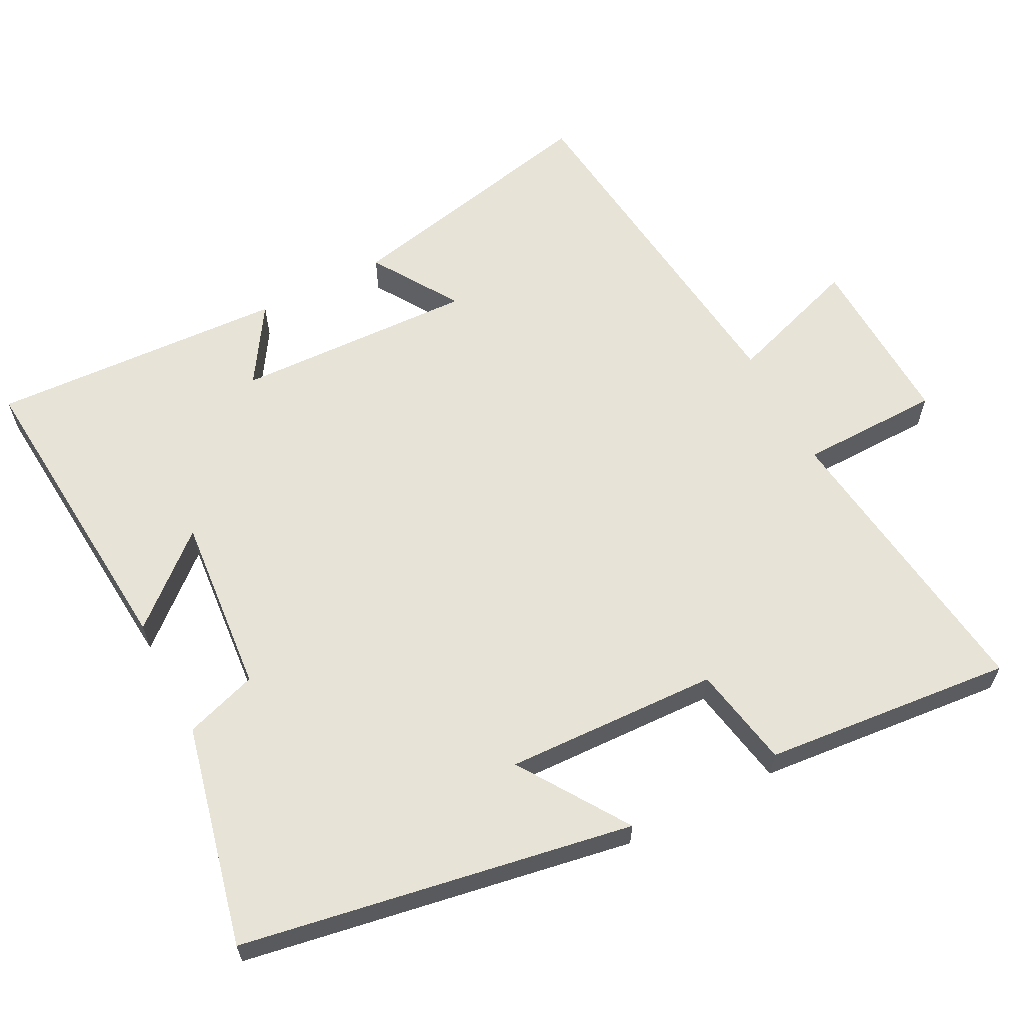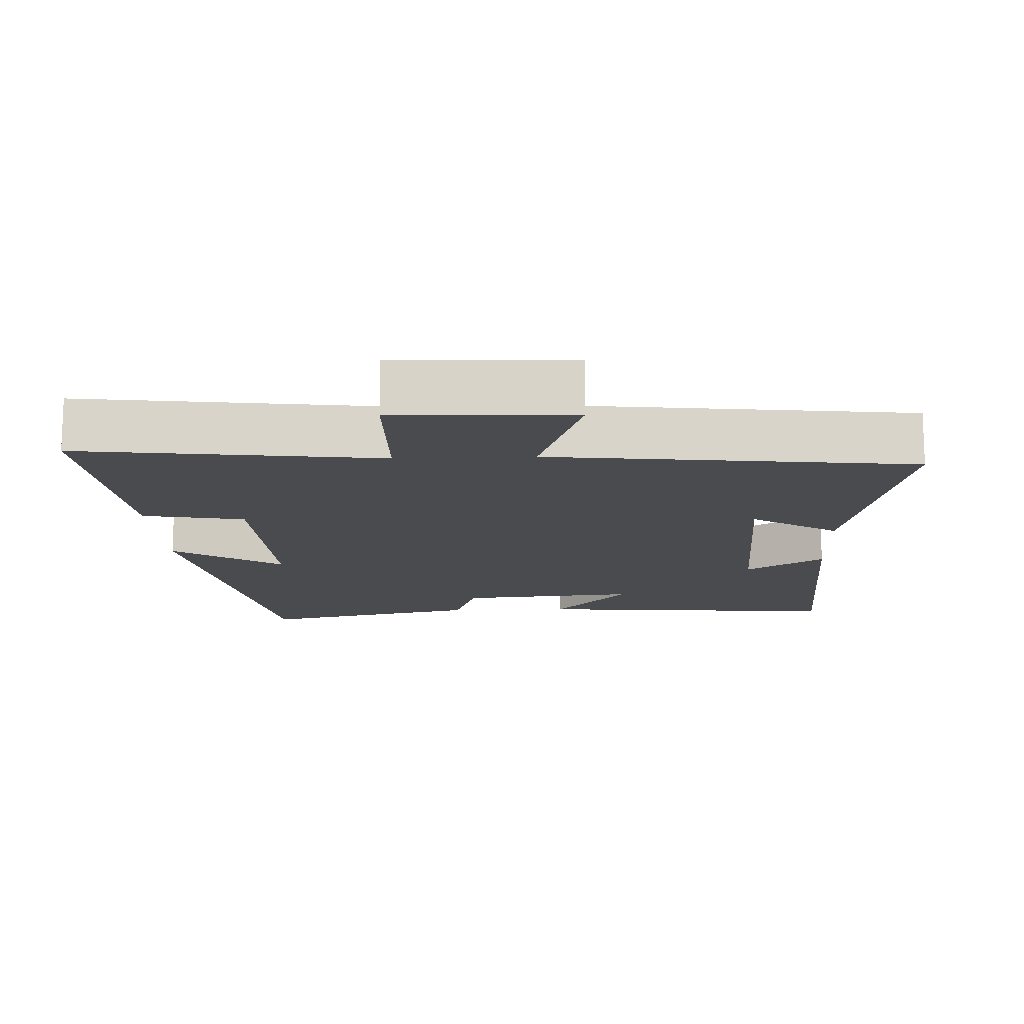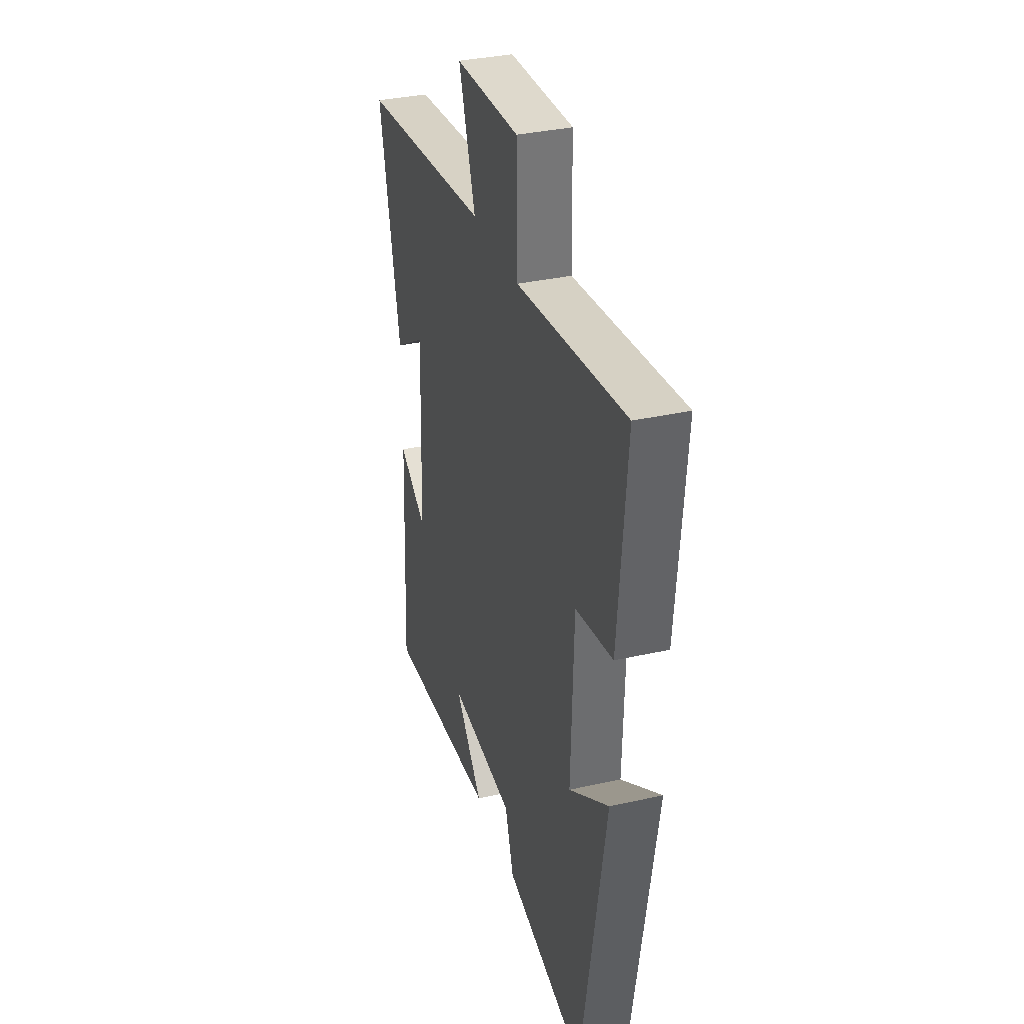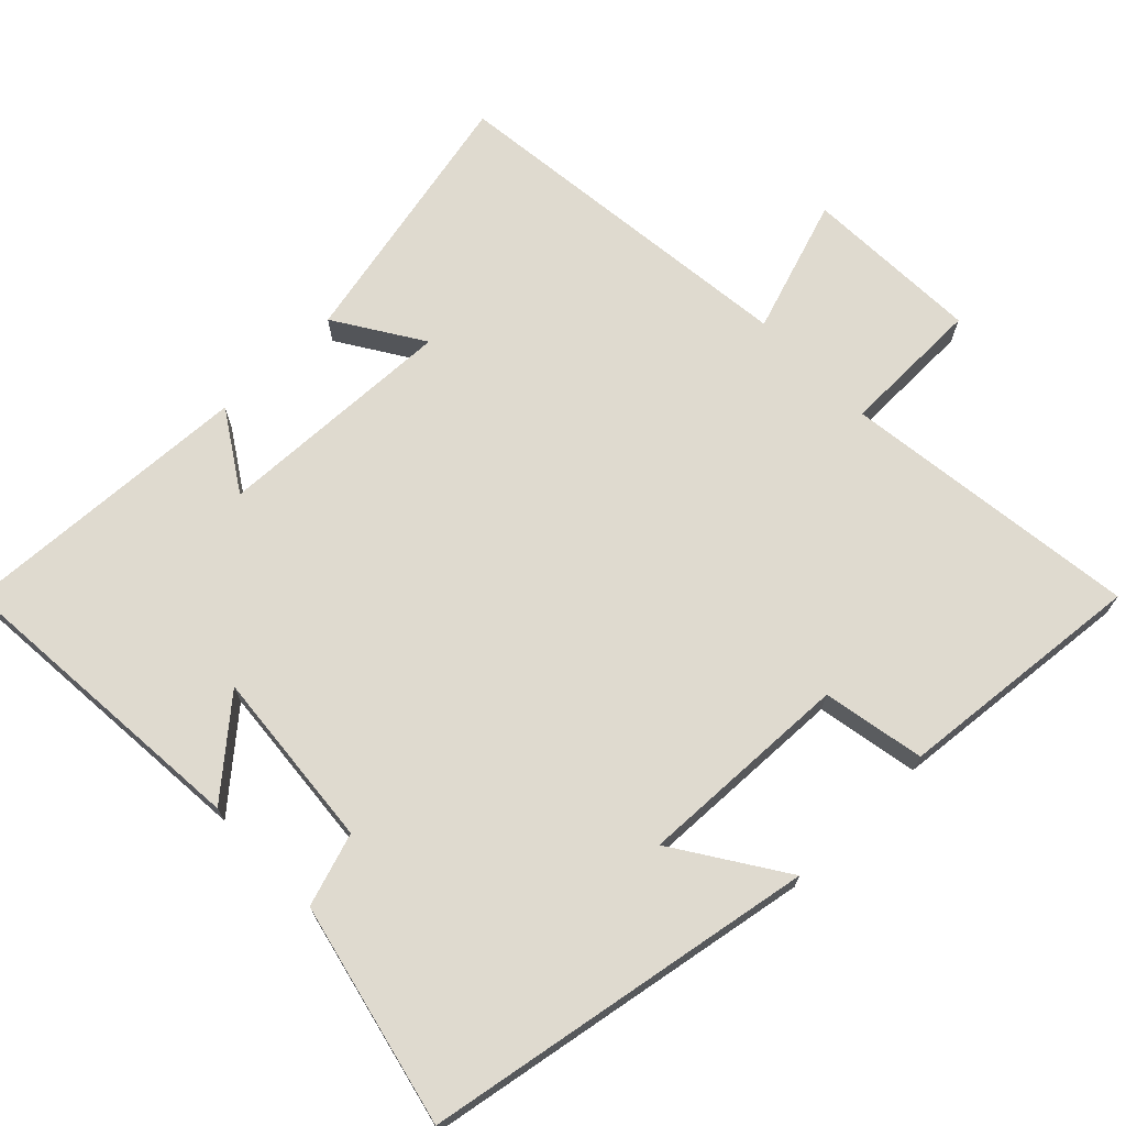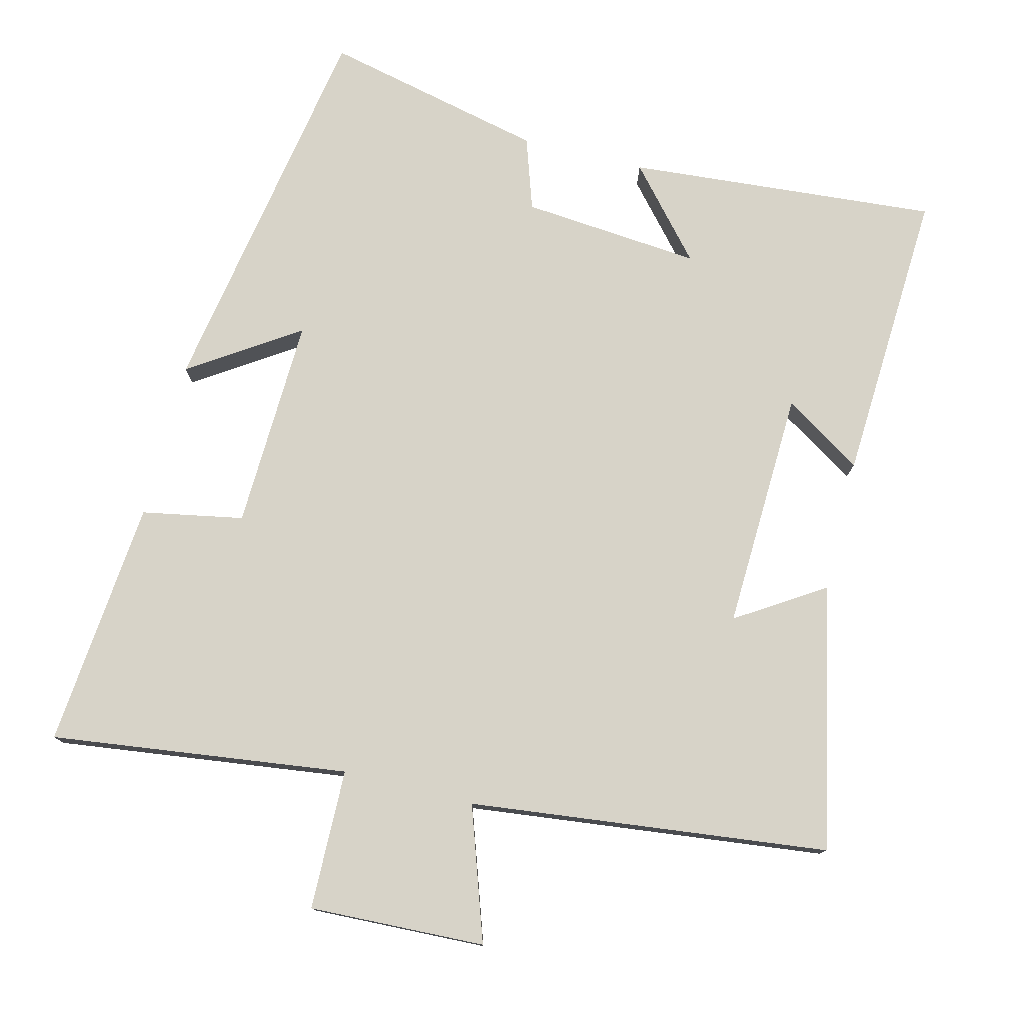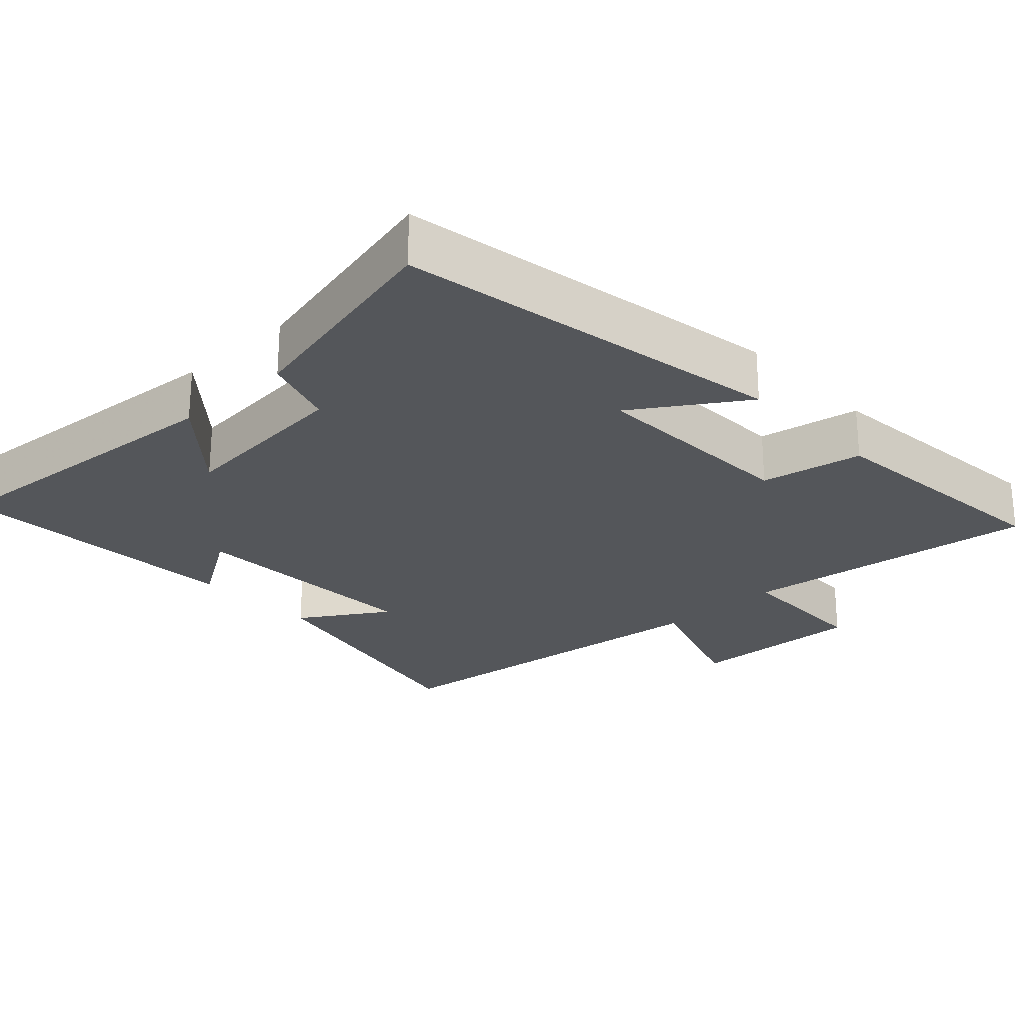
<metadata>
{"format":"obj","ext":"obj","renderer":"f3d","projection":"perspective","resolution":1024,"background":"white","views":[{"elev":61.8,"azim":-117.3,"up":"+Y"},{"elev":-13.9,"azim":2.4,"up":"+Y"},{"elev":34.4,"azim":-106.9,"up":"+Z"},{"elev":70.6,"azim":-134.0,"up":"+Y"},{"elev":77.2,"azim":14.1,"up":"+Y"},{"elev":-25.1,"azim":-136.7,"up":"+Y"}]}
</metadata>
<code>
v -0.406 0.07 -0.571
v -0.5 0.07 -0.022
v -0.347 0.07 -0.123
v -0.357 0.07 0.177
v -0.5 0.07 0.204
v -0.532 0.07 0.554
v -0.113 0.07 0.5
v -0.109 0.07 0.698
v 0.139 0.07 0.688
v 0.075 0.07 0.5
v 0.581 0.07 0.441
v 0.5 0.07 0.069
v 0.378 0.07 0.147
v 0.39 0.07 -0.191
v 0.5 0.07 -0.121
v 0.521 0.07 -0.536
v 0.084 0.07 -0.5
v 0.192 0.07 -0.376
v -0.06 0.07 -0.398
v -0.094 0.07 -0.5
v -0.406 0 -0.571
v -0.5 0 -0.022
v -0.347 0 -0.123
v -0.357 0 0.177
v -0.5 0 0.204
v -0.532 0 0.554
v -0.113 0 0.5
v -0.109 0 0.698
v 0.139 0 0.688
v 0.075 0 0.5
v 0.581 0 0.441
v 0.5 0 0.069
v 0.378 0 0.147
v 0.39 0 -0.191
v 0.5 0 -0.121
v 0.521 0 -0.536
v 0.084 0 -0.5
v 0.192 0 -0.376
v -0.06 0 -0.398
v -0.094 0 -0.5
f 19 20 1 2
f 15 16 17 18
f 14 15 18
f 13 14 18 19
f 10 11 12 13
f 10 13 19
f 7 8 9 10
f 7 10 19
f 4 5 6 7
f 3 4 7 19
f 2 3 19
f 22 21 40 39
f 38 37 36 35
f 38 35 34
f 39 38 34 33
f 33 32 31 30
f 39 33 30
f 30 29 28 27
f 39 30 27
f 27 26 25 24
f 39 27 24 23
f 39 23 22
f 1 21 22 2
f 2 22 23 3
f 3 23 24 4
f 4 24 25 5
f 5 25 26 6
f 6 26 27 7
f 7 27 28 8
f 8 28 29 9
f 9 29 30 10
f 10 30 31 11
f 11 31 32 12
f 12 32 33 13
f 13 33 34 14
f 14 34 35 15
f 15 35 36 16
f 16 36 37 17
f 17 37 38 18
f 18 38 39 19
f 19 39 40 20
f 20 40 21 1

</code>
